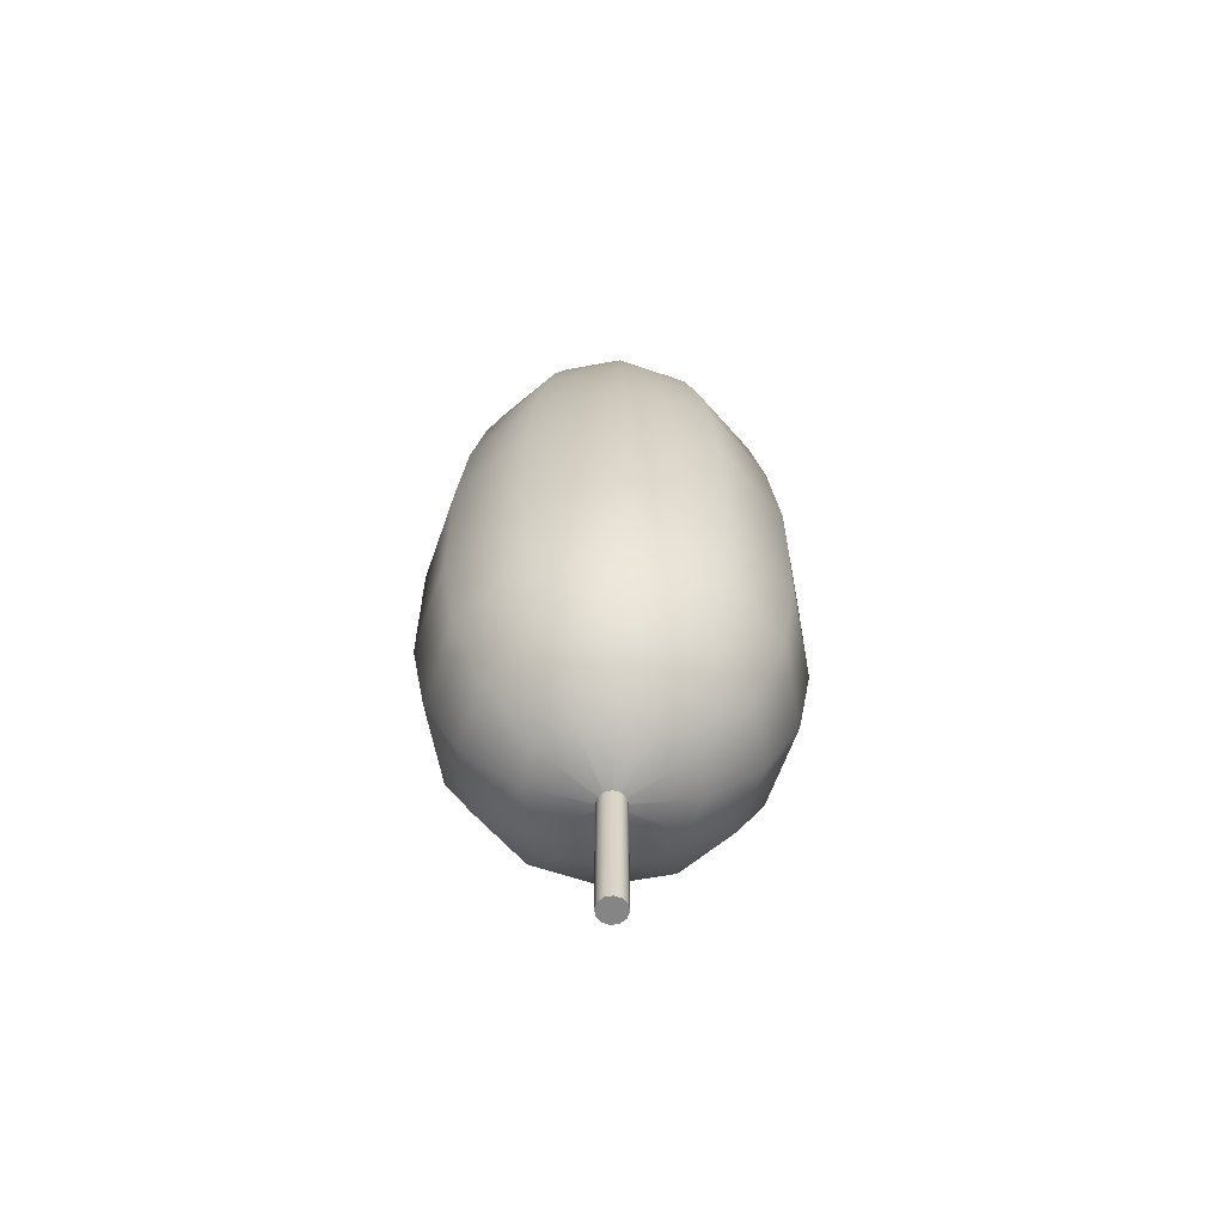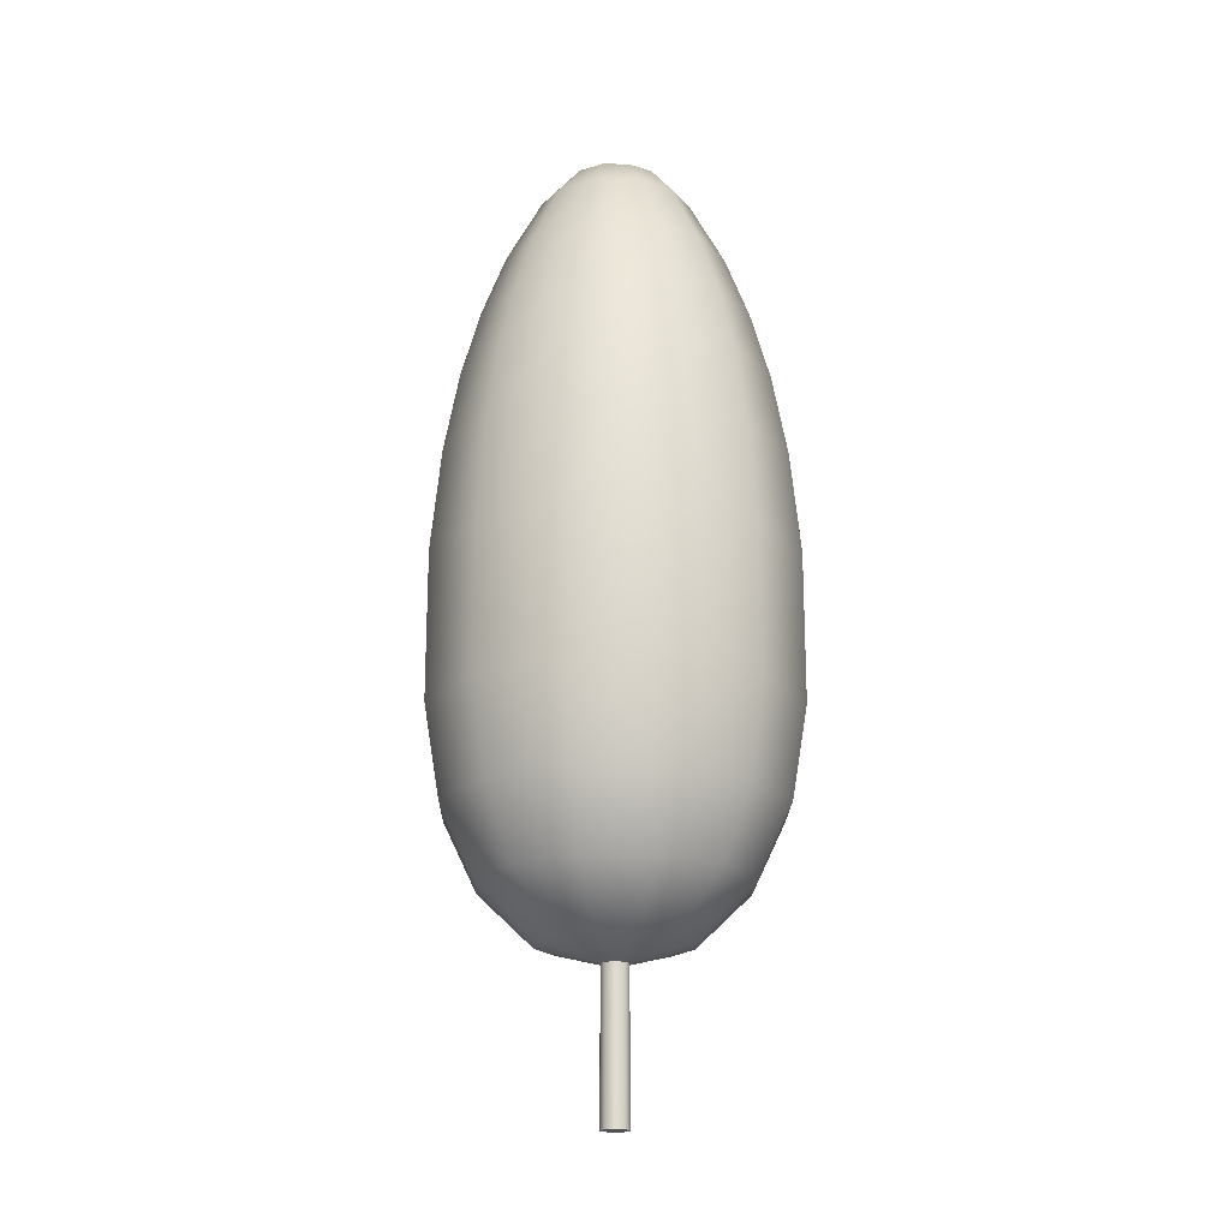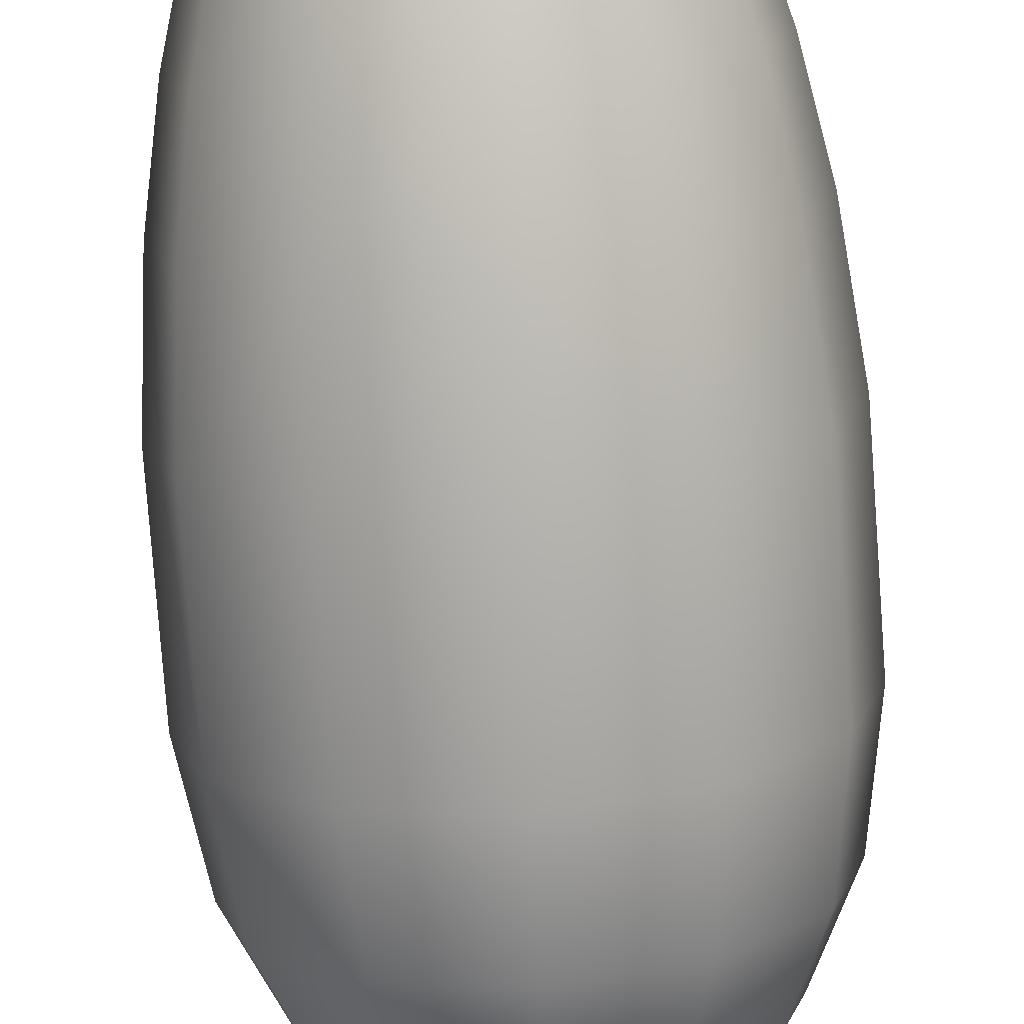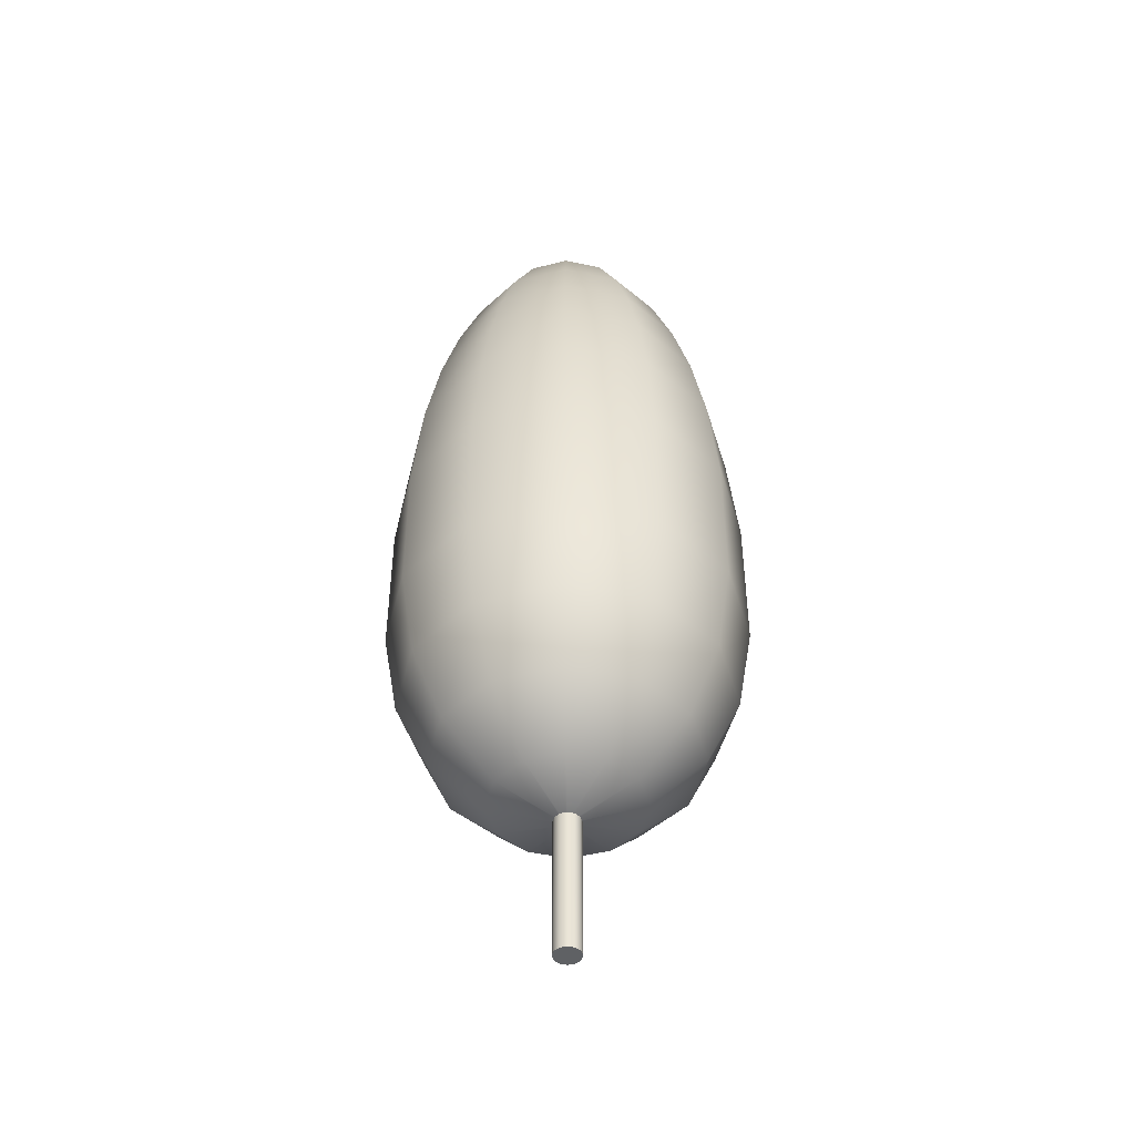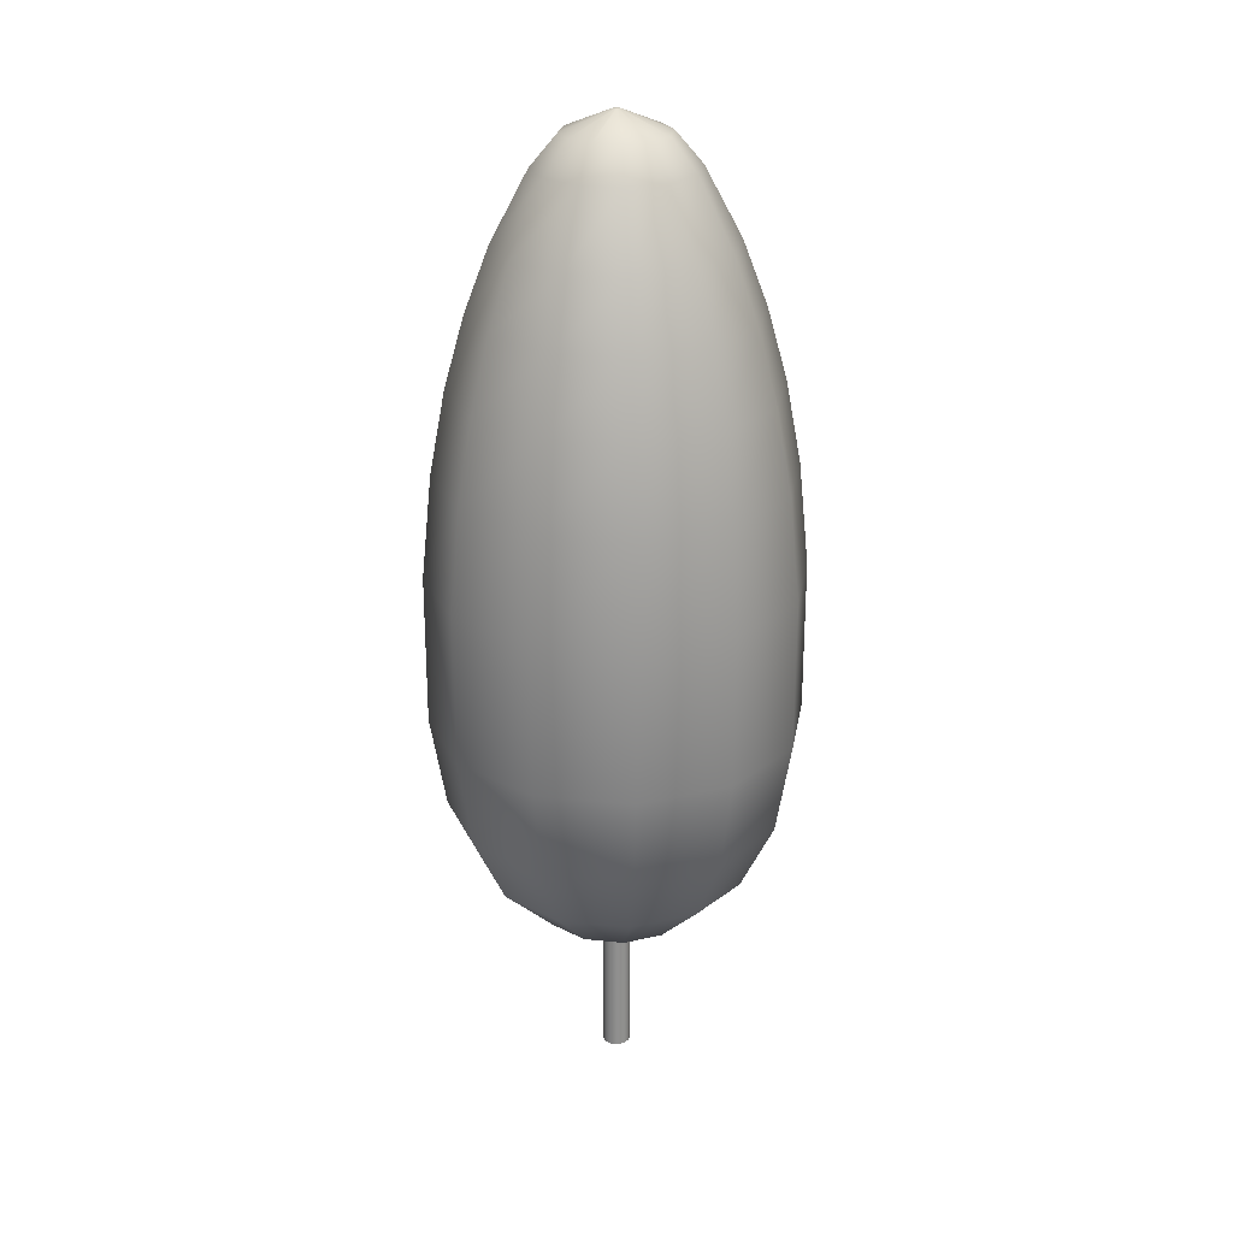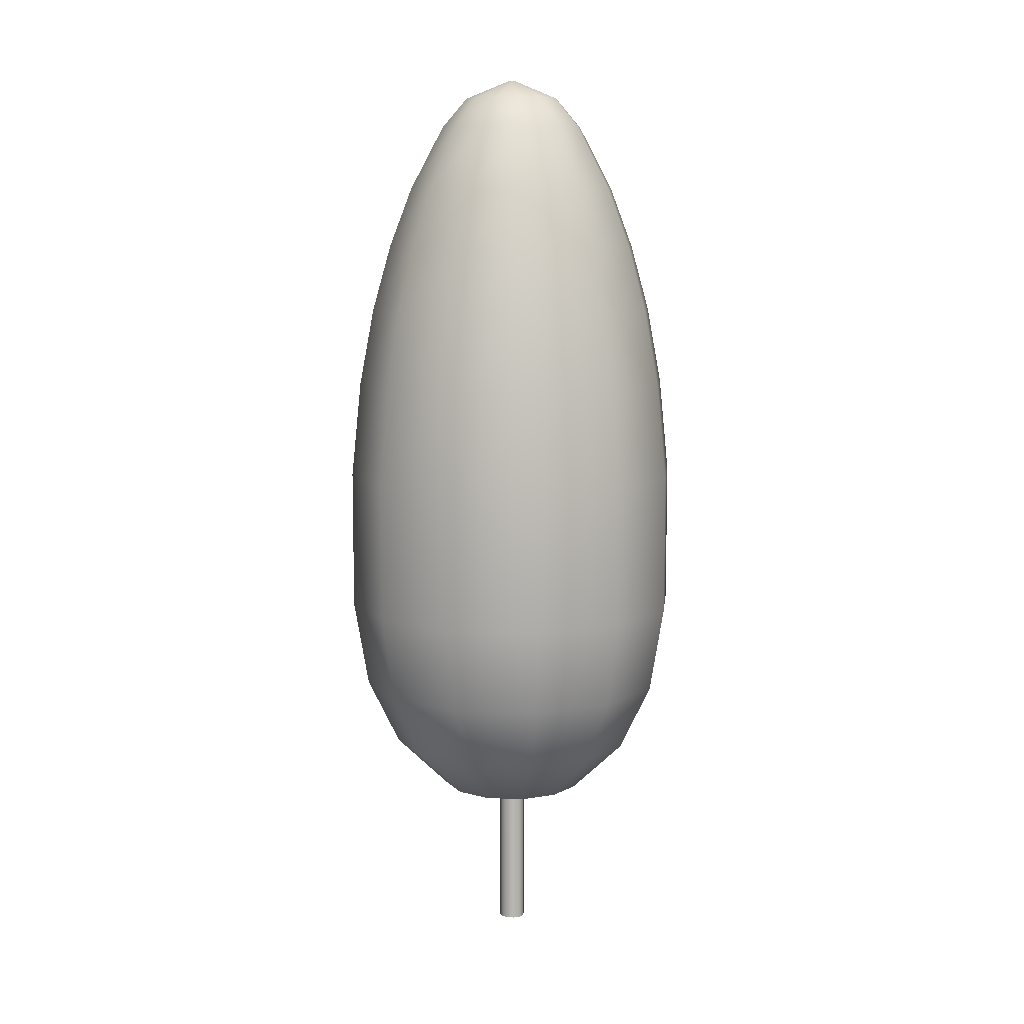
<metadata>
{"format":"obj","ext":"obj","renderer":"f3d","projection":"perspective","resolution":1024,"background":"white","views":[{"elev":-61.7,"azim":-34.2,"up":"+Y"},{"elev":-19.5,"azim":43.9,"up":"+Y"},{"elev":-77.1,"azim":-175.8,"up":"+Z"},{"elev":-45.9,"azim":-58.7,"up":"+Y"},{"elev":24.8,"azim":-65.5,"up":"+Y"},{"elev":9.0,"azim":-98.9,"up":"+Y"}]}
</metadata>
<code>
v 0.03 2.4 0.052
v 0.051 2.4 0.03
v 0.059 2.4 0
v 0.051 2.4 -0.03
v 0.03 2.4 -0.051
v 0 2.4 -0.059
v -0.03 2.4 -0.051
v -0.052 2.4 -0.03
v -0.059 2.4 0
v -0.052 2.4 0.03
v -0.03 2.4 0.052
v 0 2.4 0.059
v 0.635 2.735 1.099
v 1.099 2.735 0.635
v 1.27 2.735 0
v 1.099 2.735 -0.635
v 0.635 2.735 -1.099
v 0 2.735 -1.27
v -0.635 2.735 -1.099
v -1.099 2.735 -0.635
v -1.27 2.735 0
v -1.099 2.735 0.635
v -0.635 2.735 1.099
v 0 2.735 1.27
v 1.099 3.627 1.904
v 1.904 3.627 1.099
v 2.199 3.627 0
v 1.904 3.627 -1.099
v 1.099 3.627 -1.904
v 0 3.627 -2.199
v -1.099 3.627 -1.904
v -1.904 3.627 -1.099
v -2.199 3.627 0
v -1.904 3.627 1.099
v -1.099 3.627 1.904
v 0 3.627 2.199
v 1.382 4.796 2.394
v 2.394 4.796 1.382
v 2.764 4.796 0
v 2.394 4.796 -1.382
v 1.382 4.796 -2.394
v 0 4.796 -2.764
v -1.382 4.796 -2.394
v -2.394 4.796 -1.382
v -2.764 4.796 0
v -2.394 4.796 1.382
v -1.382 4.796 2.394
v 0 4.796 2.764
v 1.51 6.31 2.615
v 2.615 6.31 1.51
v 3.02 6.31 0
v 2.615 6.31 -1.51
v 1.51 6.31 -2.615
v 0 6.31 -3.02
v -1.51 6.31 -2.615
v -2.615 6.31 -1.51
v -3.02 6.31 0
v -2.615 6.31 1.51
v -1.51 6.31 2.615
v 0 6.31 3.02
v 1.51 8.781 2.615
v 2.615 8.781 1.51
v 3.019 8.781 0
v 2.615 8.781 -1.51
v 1.51 8.781 -2.615
v 0 8.781 -3.019
v -1.51 8.781 -2.615
v -2.615 8.781 -1.51
v -3.019 8.781 0
v -2.615 8.781 1.51
v -1.51 8.781 2.615
v 0 8.781 3.019
v 1.424 10.49 2.466
v 2.466 10.49 1.424
v 2.847 10.49 0
v 2.466 10.49 -1.424
v 1.424 10.49 -2.466
v 0 10.49 -2.847
v -1.424 10.49 -2.466
v -2.466 10.49 -1.424
v -2.848 10.49 0
v -2.466 10.49 1.424
v -1.424 10.49 2.466
v 0 10.49 2.848
v 1.297 11.85 2.246
v 2.246 11.85 1.297
v 2.593 11.85 0
v 2.246 11.85 -1.297
v 1.297 11.85 -2.246
v 0 11.85 -2.593
v -1.297 11.85 -2.246
v -2.246 11.85 -1.297
v -2.593 11.85 0
v -2.246 11.85 1.297
v -1.297 11.85 2.246
v 0 11.85 2.593
v 1.135 13.01 1.965
v 1.965 13.01 1.135
v 2.269 13.01 0
v 1.965 13.01 -1.135
v 1.135 13.01 -1.965
v 0 13.01 -2.269
v -1.135 13.01 -1.965
v -1.965 13.01 -1.135
v -2.269 13.01 0
v -1.965 13.01 1.135
v -1.135 13.01 1.965
v 0 13.01 2.269
v 0.936 14.05 1.621
v 1.621 14.05 0.936
v 1.871 14.05 0
v 1.621 14.05 -0.936
v 0.936 14.05 -1.621
v 0 14.05 -1.871
v -0.936 14.05 -1.621
v -1.621 14.05 -0.936
v -1.871 14.05 0
v -1.621 14.05 0.936
v -0.936 14.05 1.621
v 0 14.05 1.871
v 0.639 15.16 1.107
v 1.107 15.16 0.639
v 1.279 15.16 0
v 1.107 15.16 -0.639
v 0.639 15.16 -1.107
v 0 15.16 -1.279
v -0.639 15.16 -1.107
v -1.107 15.16 -0.639
v -1.279 15.16 0
v -1.107 15.16 0.639
v -0.639 15.16 1.107
v 0 15.16 1.279
v 0.422 15.67 0.731
v 0.731 15.67 0.422
v 0.844 15.67 0
v 0.731 15.67 -0.422
v 0.422 15.67 -0.731
v 0 15.67 -0.844
v -0.422 15.67 -0.731
v -0.731 15.67 -0.422
v -0.844 15.67 0
v -0.731 15.67 0.422
v -0.422 15.67 0.731
v 0 15.67 0.844
v 0.027 16 0.047
v 0.047 16 0.027
v 0.054 16 0
v 0.047 16 -0.027
v 0.027 16 -0.047
v 0 16 -0.054
v -0.027 16 -0.047
v -0.047 16 -0.027
v -0.054 16 0
v -0.047 16 0.027
v -0.027 16 0.047
v 0 16 0.054
g AnalyticalCrown
f 1 2 14 13
f 2 3 15 14
f 3 4 16 15
f 4 5 17 16
f 5 6 18 17
f 6 7 19 18
f 7 8 20 19
f 8 9 21 20
f 9 10 22 21
f 10 11 23 22
f 11 12 24 23
f 12 1 13 24
f 13 14 26 25
f 14 15 27 26
f 15 16 28 27
f 16 17 29 28
f 17 18 30 29
f 18 19 31 30
f 19 20 32 31
f 20 21 33 32
f 21 22 34 33
f 22 23 35 34
f 23 24 36 35
f 24 13 25 36
f 25 26 38 37
f 26 27 39 38
f 27 28 40 39
f 28 29 41 40
f 29 30 42 41
f 30 31 43 42
f 31 32 44 43
f 32 33 45 44
f 33 34 46 45
f 34 35 47 46
f 35 36 48 47
f 36 25 37 48
f 37 38 50 49
f 38 39 51 50
f 39 40 52 51
f 40 41 53 52
f 41 42 54 53
f 42 43 55 54
f 43 44 56 55
f 44 45 57 56
f 45 46 58 57
f 46 47 59 58
f 47 48 60 59
f 48 37 49 60
f 49 50 62 61
f 50 51 63 62
f 51 52 64 63
f 52 53 65 64
f 53 54 66 65
f 54 55 67 66
f 55 56 68 67
f 56 57 69 68
f 57 58 70 69
f 58 59 71 70
f 59 60 72 71
f 60 49 61 72
f 61 62 74 73
f 62 63 75 74
f 63 64 76 75
f 64 65 77 76
f 65 66 78 77
f 66 67 79 78
f 67 68 80 79
f 68 69 81 80
f 69 70 82 81
f 70 71 83 82
f 71 72 84 83
f 72 61 73 84
f 73 74 86 85
f 74 75 87 86
f 75 76 88 87
f 76 77 89 88
f 77 78 90 89
f 78 79 91 90
f 79 80 92 91
f 80 81 93 92
f 81 82 94 93
f 82 83 95 94
f 83 84 96 95
f 84 73 85 96
f 85 86 98 97
f 86 87 99 98
f 87 88 100 99
f 88 89 101 100
f 89 90 102 101
f 90 91 103 102
f 91 92 104 103
f 92 93 105 104
f 93 94 106 105
f 94 95 107 106
f 95 96 108 107
f 96 85 97 108
f 97 98 110 109
f 98 99 111 110
f 99 100 112 111
f 100 101 113 112
f 101 102 114 113
f 102 103 115 114
f 103 104 116 115
f 104 105 117 116
f 105 106 118 117
f 106 107 119 118
f 107 108 120 119
f 108 97 109 120
f 109 110 122 121
f 110 111 123 122
f 111 112 124 123
f 112 113 125 124
f 113 114 126 125
f 114 115 127 126
f 115 116 128 127
f 116 117 129 128
f 117 118 130 129
f 118 119 131 130
f 119 120 132 131
f 120 109 121 132
f 121 122 134 133
f 122 123 135 134
f 123 124 136 135
f 124 125 137 136
f 125 126 138 137
f 126 127 139 138
f 127 128 140 139
f 128 129 141 140
f 129 130 142 141
f 130 131 143 142
f 131 132 144 143
f 132 121 133 144
f 133 134 146 145
f 134 135 147 146
f 135 136 148 147
f 136 137 149 148
f 137 138 150 149
f 138 139 151 150
f 139 140 152 151
f 140 141 153 152
f 141 142 154 153
f 142 143 155 154
f 143 144 156 155
f 144 133 145 156
f 1 12 11 10 9 8 7 6 5 4 3 2
f 145 146 147 148 149 150 151 152 153 154 155 156
v 0.115 0 0.199
v 0.199 0 0.115
v 0.23 0 0
v 0.199 0 -0.115
v 0.115 0 -0.199
v 0 0 -0.23
v -0.115 0 -0.199
v -0.199 0 -0.115
v -0.23 0 0
v -0.199 0 0.115
v -0.115 0 0.199
v 0 0 0.23
v 0.115 5.8 0.199
v 0.199 5.8 0.115
v 0.23 5.8 0
v 0.199 5.8 -0.115
v 0.115 5.8 -0.199
v 0 5.8 -0.23
v -0.115 5.8 -0.199
v -0.199 5.8 -0.115
v -0.23 5.8 0
v -0.199 5.8 0.115
v -0.115 5.8 0.199
v 0 5.8 0.23
g AnalyticalTrunk
f 157 158 170 169
f 158 159 171 170
f 159 160 172 171
f 160 161 173 172
f 161 162 174 173
f 162 163 175 174
f 163 164 176 175
f 164 165 177 176
f 165 166 178 177
f 166 167 179 178
f 167 168 180 179
f 168 157 169 180
f 167 166 165 164 163 162 161 160 159 158 157 168
f 180 169 170 171 172 173 174 175 176 177 178 179

</code>
